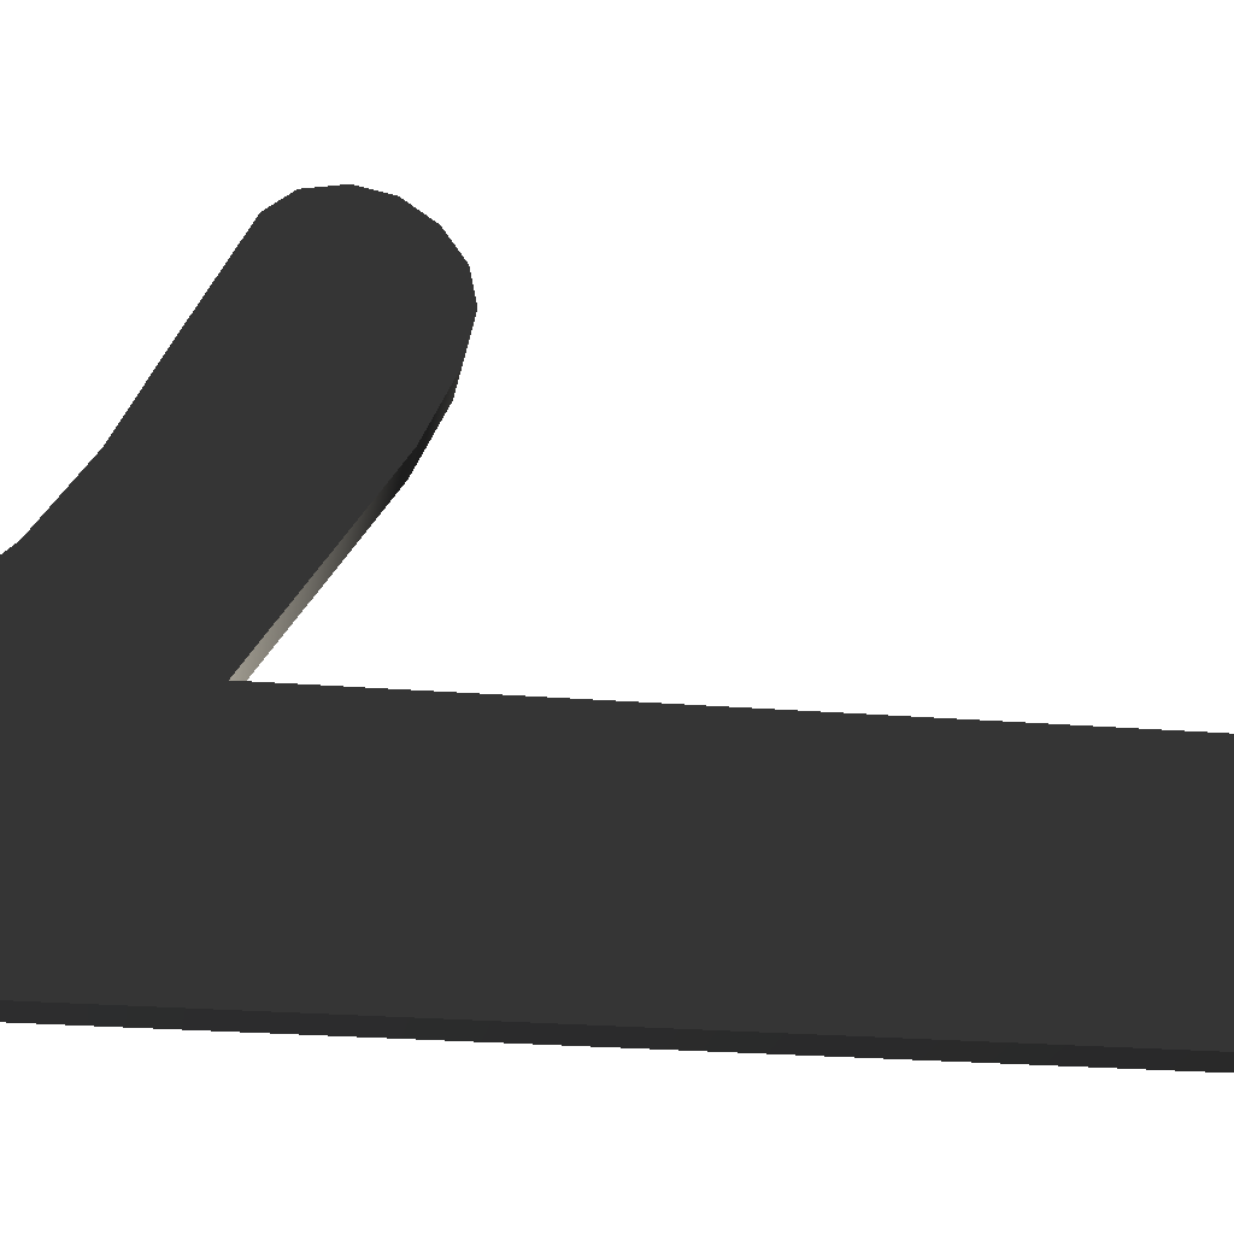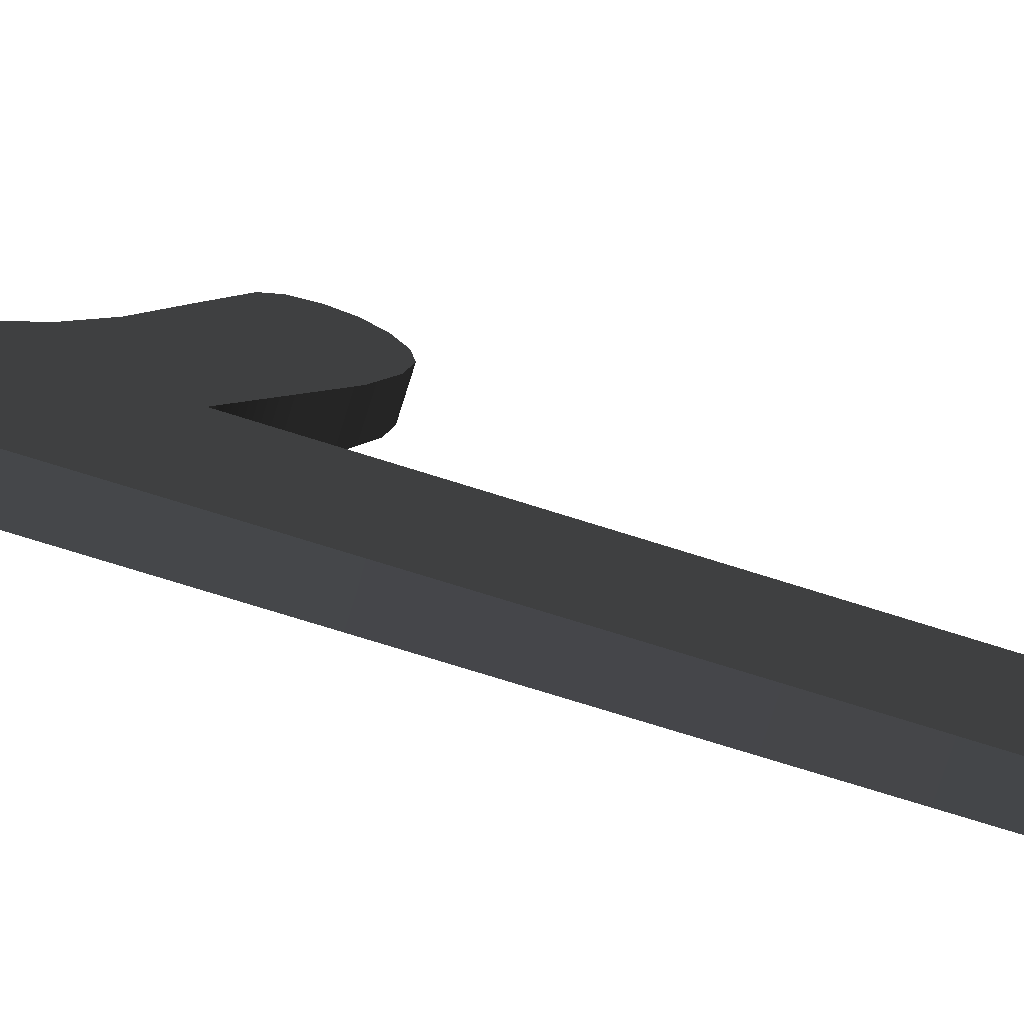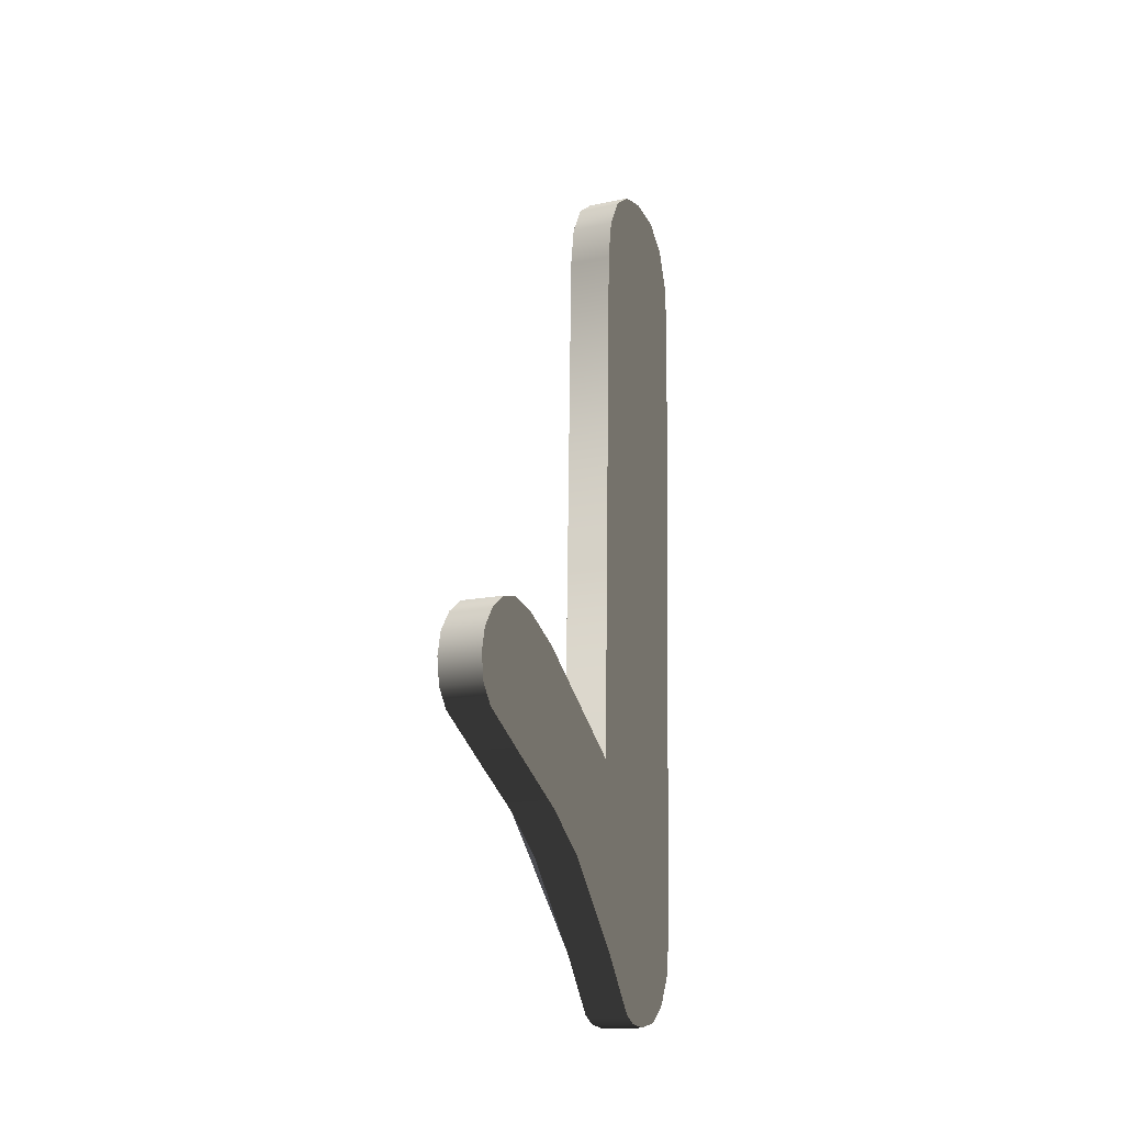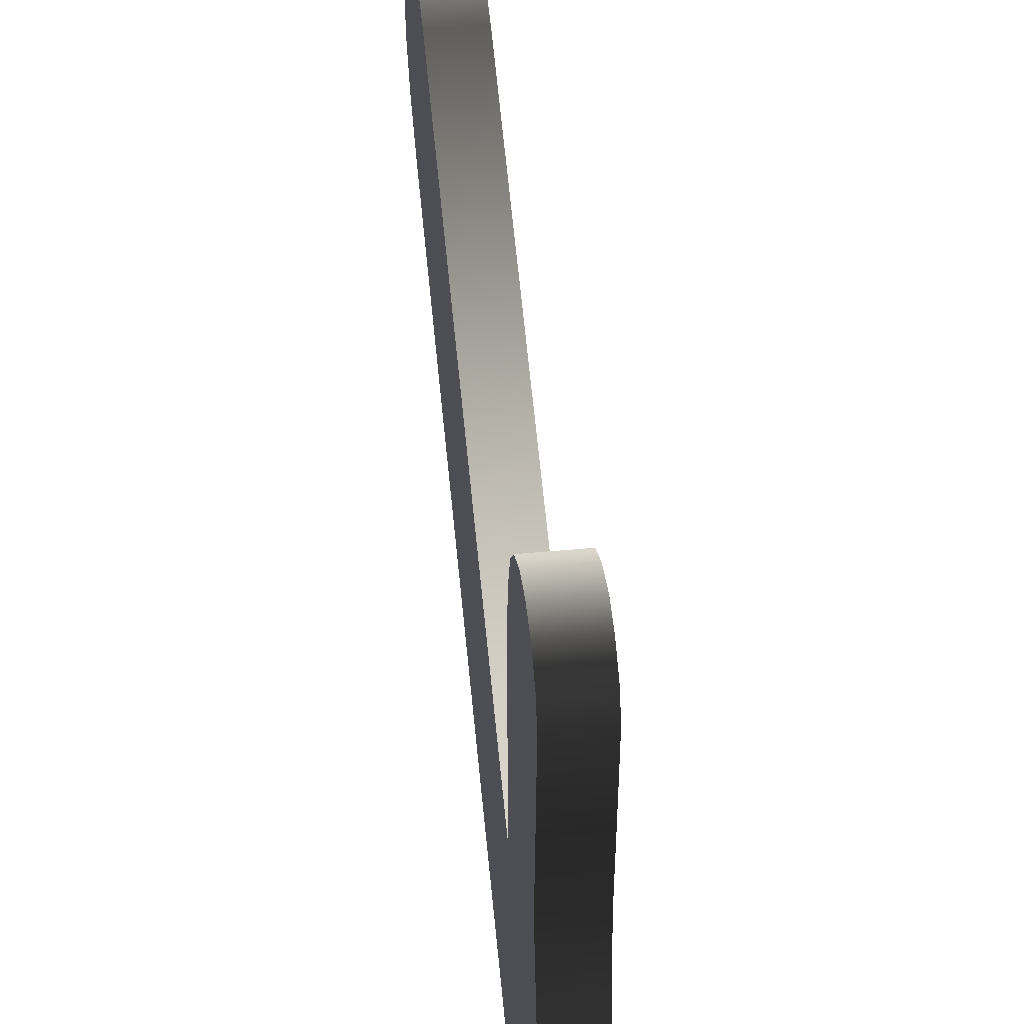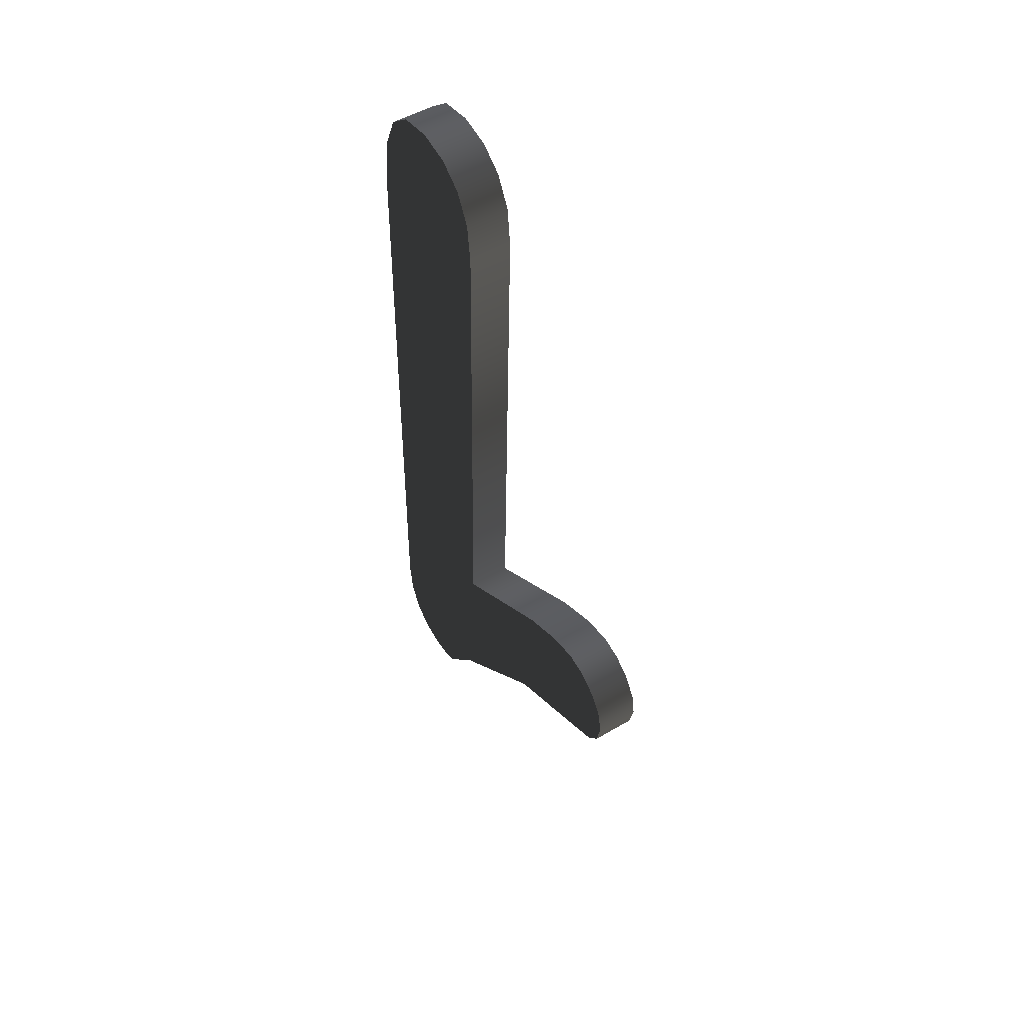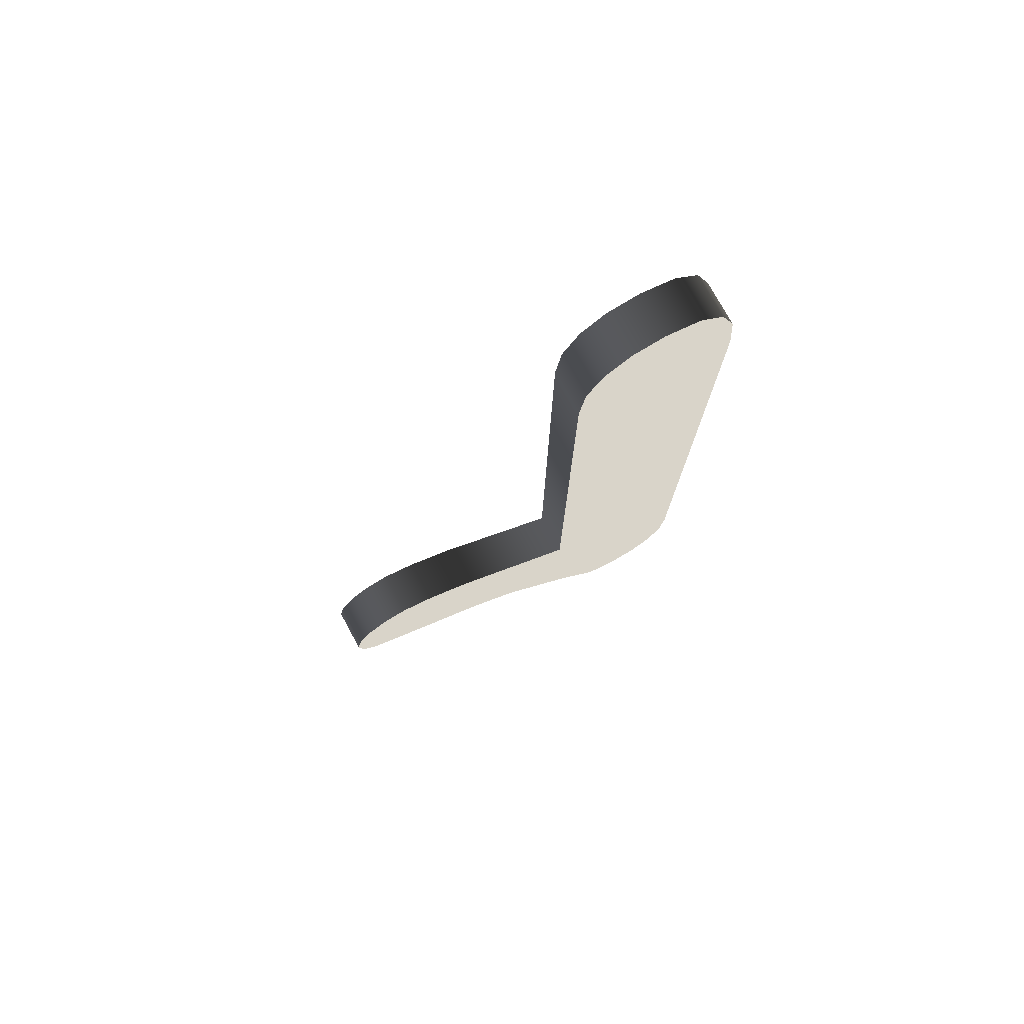
<metadata>
{"format":"obj","ext":"obj","renderer":"f3d","projection":"perspective","resolution":1024,"background":"white","views":[{"elev":-23.1,"azim":-98.9,"up":"+Y"},{"elev":-73.8,"azim":-108.3,"up":"+Y"},{"elev":-16.4,"azim":-151.0,"up":"+Z"},{"elev":72.0,"azim":173.3,"up":"+Y"},{"elev":53.8,"azim":151.6,"up":"+Z"},{"elev":74.9,"azim":-114.9,"up":"+Z"}]}
</metadata>
<code>
o 1__188078__temp_1__188078_.004
v -0.002845 0.02138 -0.009238
v -0.002762 0.02036 -0.01055
v -0.002896 0.02137 -0.005594
v -0.002894 0.02172 -0.007354
v -0.002414 0.01556 -0.01318
v -0.00285 0.02034 -0.004054
v -0.002665 0.01717 -0.002624
v -0.002769 0.01886 -0.002982
v -0.002078 0.01093 -0.01567
v -0.002508 0.01486 -0.00314
v -0.001608 0.002638 -0.01091
v -0.002279 0.01167 -0.004694
v -0.001809 0.007332 -0.01829
v -0.001372 0.001871 -0.02429
v -0.002167 0.002245 0.03083
v -0.002149 0.002638 0.02784
v -0.001116 -0.00123 -0.02837
v -0.002121 0.001064 0.03299
v -0.001875 -0.0031 0.03474
v -0.00202 -0.000763 0.0343
v -0.001039 -0.002272 -0.02894
v -0.000928 -0.003951 -0.02913
v -0.000803 -0.00598 -0.0287
v -0.001702 -0.005647 0.03421
v -0.000719 -0.007562 -0.02739
v -0.001563 -0.007468 0.03261
v -0.000684 -0.008583 -0.02531
v -0.001456 -0.008558 0.02993
v -0.000699 -0.008924 -0.02257
v -0.00138 -0.008924 0.02619
v 0.001018 0.002841 0.02788
v 0.001 0.002448 0.03087
v 0.001795 0.002077 -0.02424
v 0.001559 0.002841 -0.01087
v 0.000274 0.02158 -0.005548
v 0.000408 0.02057 -0.0105
v 0.000322 0.02158 -0.009195
v 0.000274 0.02193 -0.007311
v 0.000317 0.02054 -0.004009
v 0.000754 0.01576 -0.01314
v 0.000398 0.01906 -0.002937
v 0.000502 0.01738 -0.002579
v 0.00066 0.01507 -0.003097
v 0.001089 0.01114 -0.01563
v 0.000888 0.01187 -0.004651
v 0.001358 0.007538 -0.01824
v 0.001048 0.001269 0.03304
v 0.002052 -0.001027 -0.02833
v 0.001148 -0.000557 0.03435
v 0.001292 -0.002896 0.03479
v 0.00224 -0.003745 -0.02909
v 0.002128 -0.002066 -0.0289
v 0.001465 -0.005444 0.03425
v 0.002364 -0.005774 -0.02865
v 0.001605 -0.007263 0.03265
v 0.002448 -0.007359 -0.02734
v 0.001711 -0.008355 0.02998
v 0.002486 -0.008378 -0.02526
v 0.001788 -0.008718 0.02623
v 0.002468 -0.008718 -0.02253
f 1 2 3 4
f 3 2 5 6
f 6 5 7 8
f 7 5 9 10
f 10 9 11 12
f 11 9 13 14
f 11 14 15 16
f 15 14 17 18
f 18 17 19 20
f 19 17 21 22
f 19 22 23 24
f 24 23 25 26
f 26 25 27 28
f 28 27 29 30
f 31 16 15 32
f 32 33 34 31
f 35 36 37 38
f 36 35 39 40
f 40 39 41 42
f 40 42 43 44
f 44 43 45 34
f 44 34 33 46
f 33 32 47 48
f 48 47 49 50
f 48 50 51 52
f 51 50 53 54
f 54 53 55 56
f 56 55 57 58
f 58 57 59 60
f 32 15 18 47
f 49 47 18 20
f 50 49 20 19
f 53 50 19 24
f 55 53 24 26
f 28 57 55 26
f 30 59 57 28
f 29 60 59 30
f 27 58 60 29
f 25 56 58 27
f 54 56 25 23
f 51 54 23 22
f 52 51 22 21
f 48 52 21 17
f 48 17 14 33
f 33 14 13 46
f 44 46 13 9
f 40 44 9 5
f 36 40 5 2
f 36 2 1 37
f 37 1 4 38
f 38 4 3 35
f 35 3 6 39
f 41 39 6 8
f 42 41 8 7
f 43 42 7 10
f 45 43 10 12
f 34 45 12 11
f 34 11 16 31

</code>
